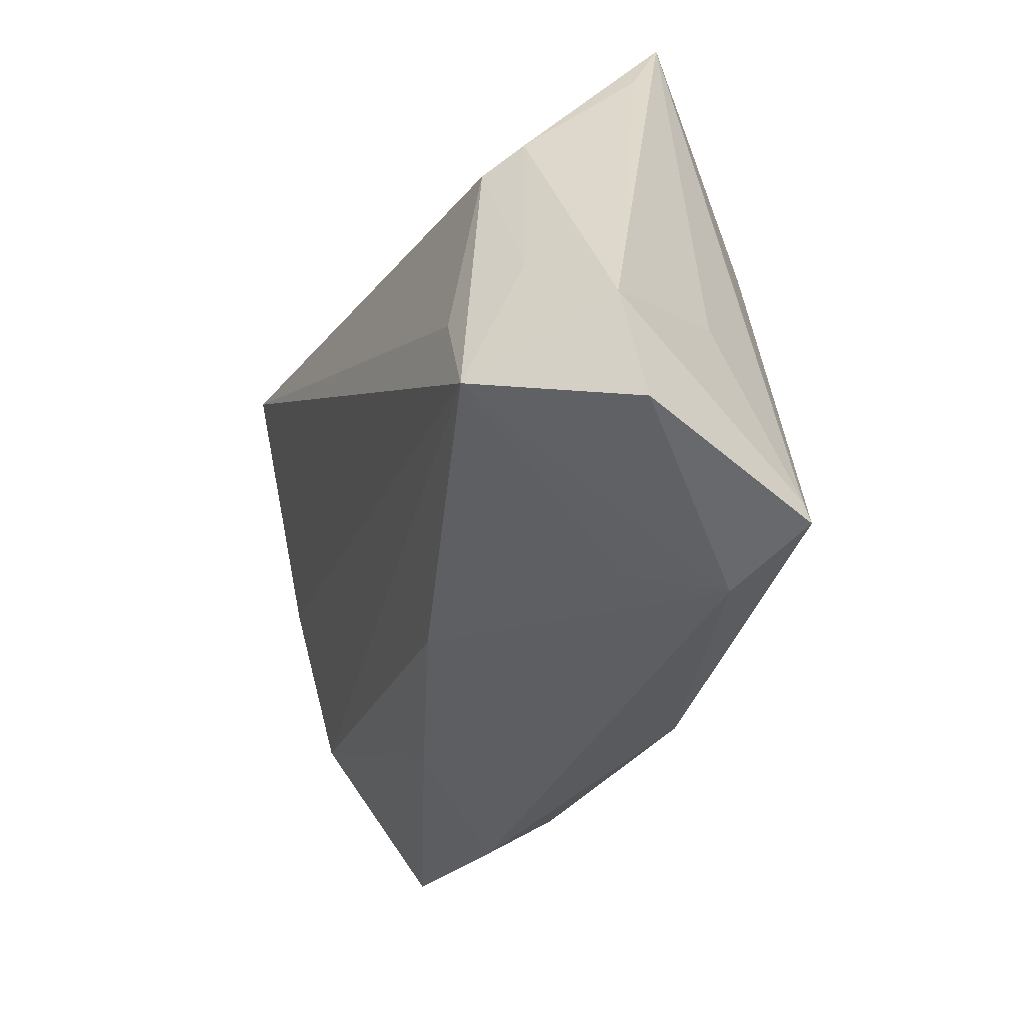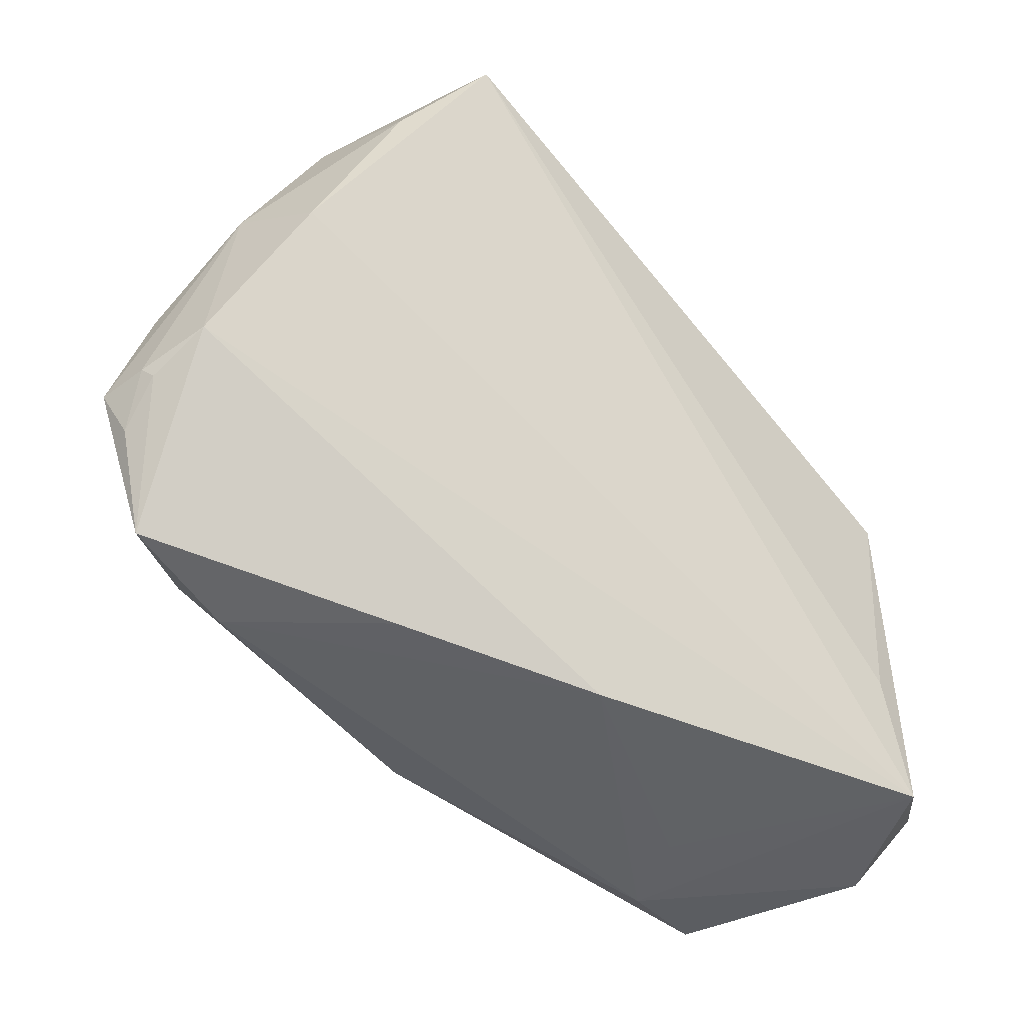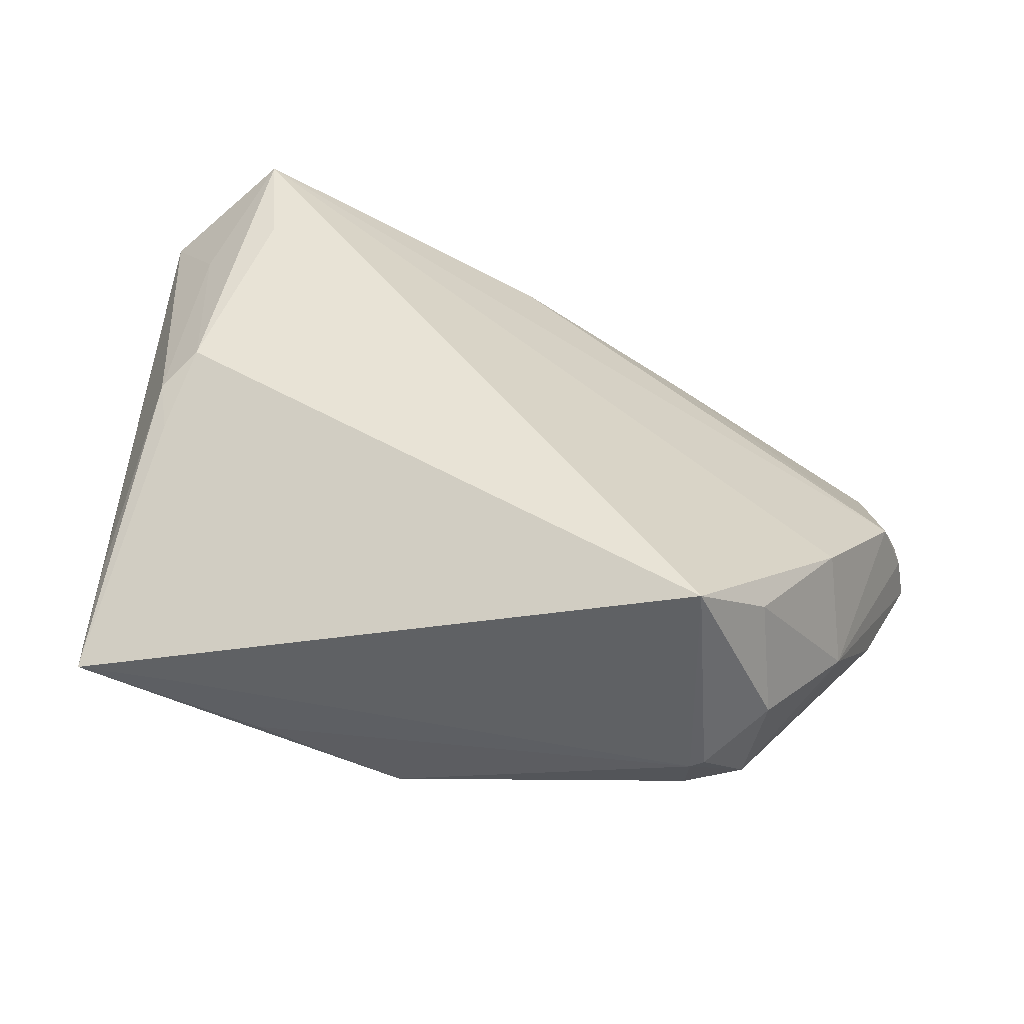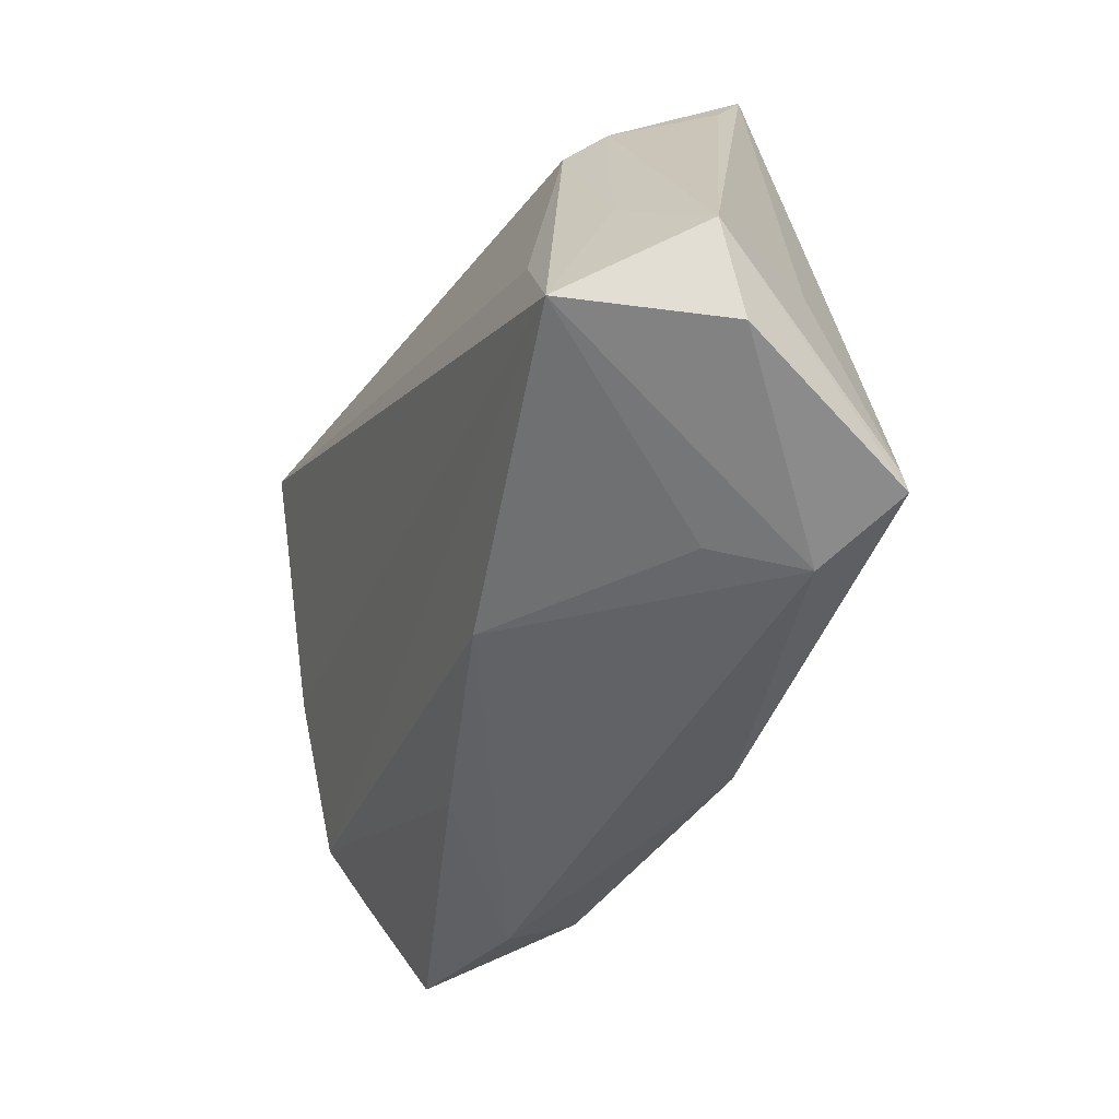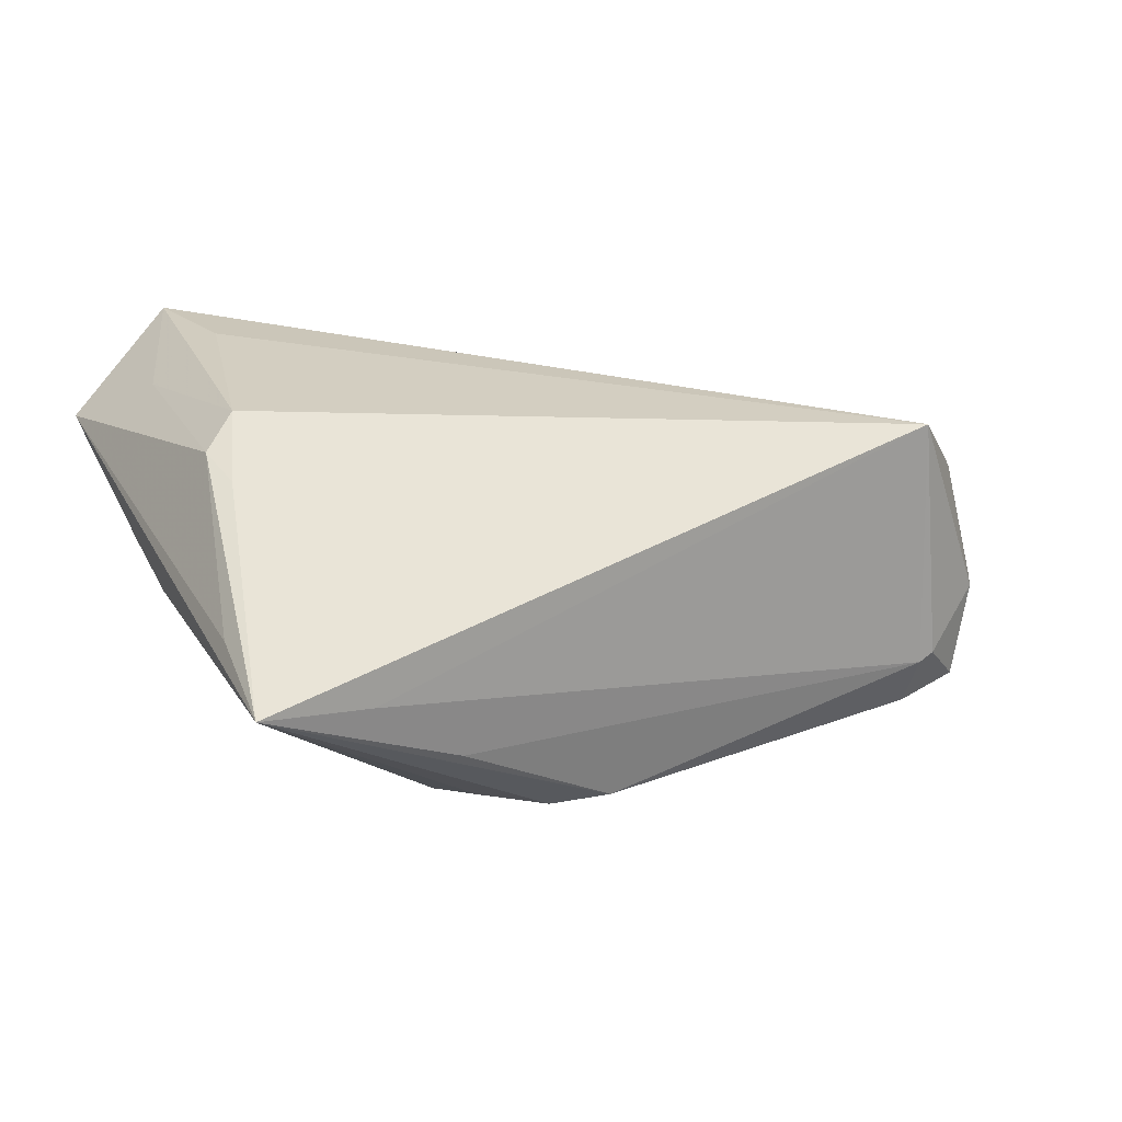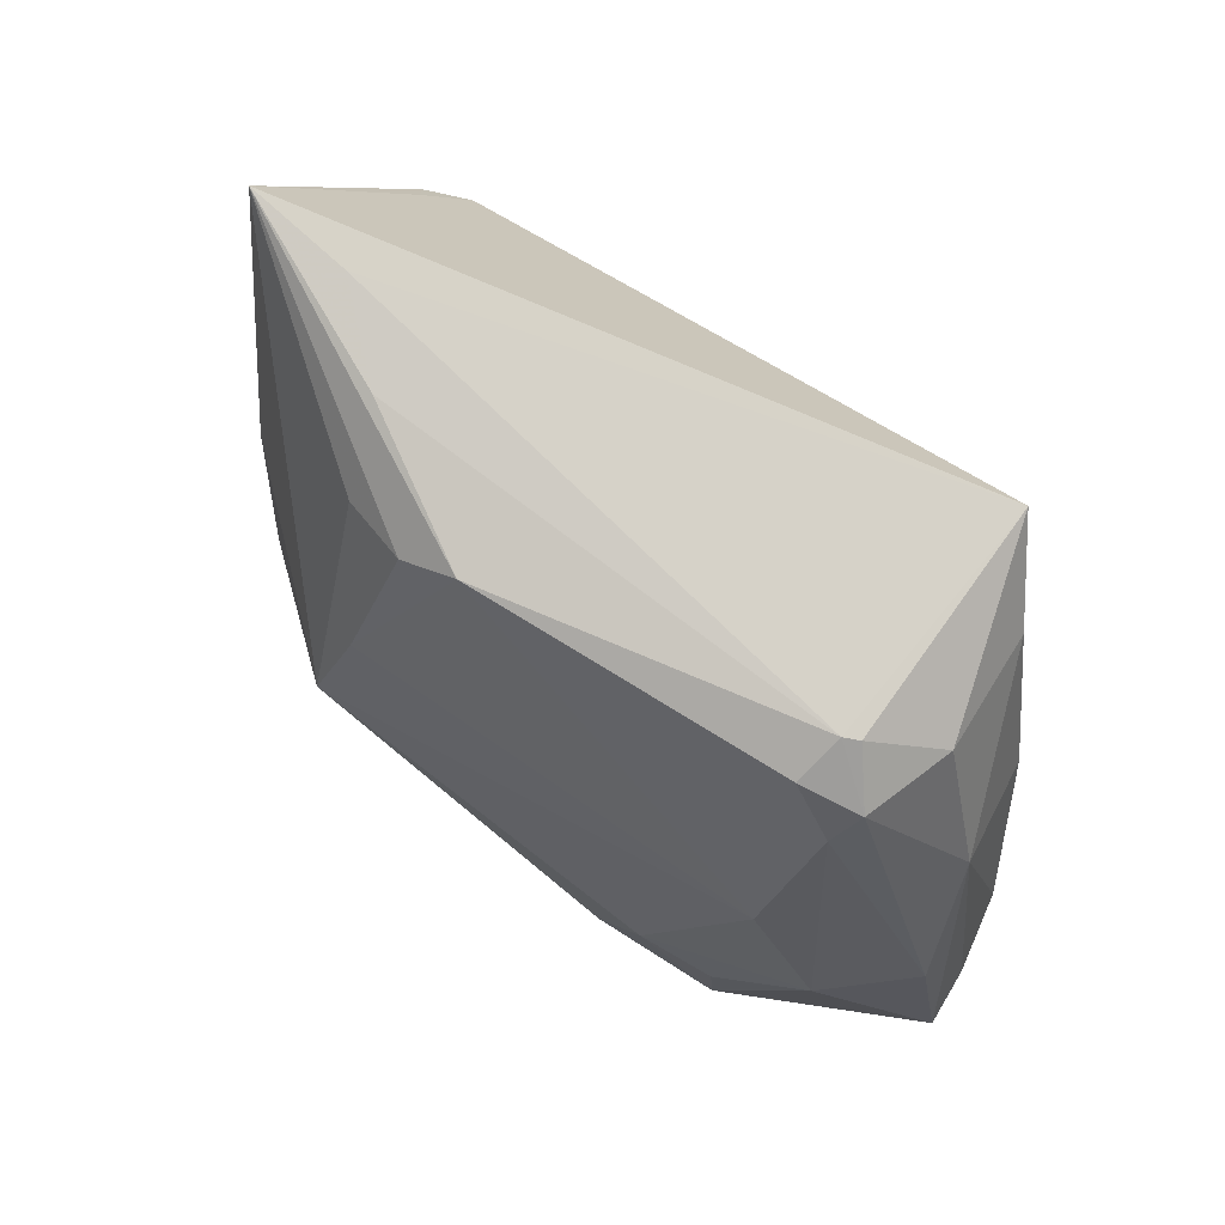
<metadata>
{"format":"obj","ext":"obj","renderer":"f3d","projection":"perspective","resolution":1024,"background":"white","views":[{"elev":-50.5,"azim":62.9,"up":"+Y"},{"elev":-38.8,"azim":-41.4,"up":"+Y"},{"elev":41.8,"azim":-170.9,"up":"+Z"},{"elev":-61.8,"azim":58.3,"up":"+Y"},{"elev":21.0,"azim":159.9,"up":"+Z"},{"elev":79.3,"azim":-139.9,"up":"+Y"}]}
</metadata>
<code>
v -0.02797 0.03793 -0.000317
v 0.002675 -0.03106 0.01151
v -0.03073 -0.007729 -0.02108
v 0.02867 -0.03803 -0.009977
v -0.03905 0.003058 -0.01654
v 0.03963 -0.03747 -0.01287
v -0.03448 0.03369 0.004843
v -0.04222 0.02033 0.000298
v 0.05045 -0.02945 0.01449
v -0.04627 0.008613 -0.008979
v -0.02605 0.03745 0.02495
v 0.03824 0.002972 0.02322
v -0.02586 0.03574 -0.006418
v 0.04041 -0.03598 -0.01166
v -0.0486 -0.00963 -0.008219
v -0.04008 0.01477 0.01158
v -0.03131 -0.02428 -0.01286
v 0.01343 0.03313 -0.01328
v 0.03465 -0.02195 0.02495
v -0.03114 0.03076 -0.007897
v 0.01503 0.01523 -0.02051
v 0.04284 -0.01887 0.02054
v 0.04472 0.03797 0.003186
v 0.0381 -0.03584 0.02495
v -0.01841 -0.02644 0.002023
v 0.04196 0.006349 0.02003
v 0.03304 0.03803 0.002834
v 0.02397 0.03741 -0.004054
v -0.04452 -0.02047 -0.01013
v -0.04943 -0.003502 -0.0049
v -8.539e-05 -0.02698 -0.02081
v -0.03277 0.03043 0.0176
v 0.04602 -0.03752 0.009043
v 0.04553 -0.02079 0.000969
v -0.01812 -0.0123 -0.02368
v 0.04505 0.02649 0.007027
v -0.04688 -0.0008159 0.002706
v 0.04038 0.01142 0.01822
v -0.05045 -0.00423 -0.01068
v 0.0376 0.005986 -0.009649
v 0.01711 0.003304 -0.02495
v -0.02267 -0.005624 -0.02265
v -0.03043 0.01453 -0.01582
v -0.04866 -0.004772 -0.003532
v -0.0381 0.02506 -0.004384
v 0.02455 -0.03649 -0.0002874
v -0.0317 -0.01505 -0.02163
v -0.03227 0.03447 -0.004727
v 0.007803 0.03619 -0.01167
v 0.02067 0.03107 -0.01187
v -0.02644 0.03803 -0.001214
f 9 23 36
f 36 26 9
f 23 26 36
f 22 24 9
f 9 26 22
f 23 11 38
f 38 26 23
f 24 22 12
f 12 22 26
f 12 38 11
f 26 38 12
f 34 23 9
f 40 41 23
f 23 6 40
f 40 6 41
f 9 24 33
f 33 6 9
f 4 33 24
f 6 33 4
f 23 49 28
f 23 41 50
f 44 37 30
f 19 11 24
f 24 12 19
f 19 12 11
f 14 6 23
f 23 34 14
f 9 6 14
f 14 34 9
f 24 37 2
f 2 37 25
f 51 28 49
f 18 49 23
f 23 50 18
f 39 30 8
f 8 30 37
f 46 4 24
f 24 2 46
f 46 2 4
f 6 4 31
f 41 6 31
f 11 51 1
f 1 51 48
f 13 51 49
f 48 51 13
f 23 28 27
f 28 51 27
f 27 11 23
f 27 51 11
f 39 8 10
f 48 8 7
f 11 1 7
f 7 1 48
f 16 8 37
f 24 11 16
f 16 37 24
f 15 30 39
f 44 30 15
f 43 13 49
f 17 31 4
f 17 2 25
f 4 2 17
f 41 31 35
f 45 8 48
f 48 10 45
f 45 10 8
f 20 10 48
f 48 13 20
f 13 43 20
f 11 7 32
f 32 7 8
f 32 16 11
f 8 16 32
f 41 43 21
f 21 43 49
f 49 18 21
f 21 50 41
f 21 18 50
f 29 17 25
f 25 37 29
f 29 37 44
f 29 15 39
f 44 15 29
f 42 43 41
f 41 35 42
f 17 29 47
f 31 17 47
f 47 35 31
f 47 42 35
f 47 29 39
f 43 42 5
f 5 47 39
f 39 10 5
f 10 20 5
f 5 20 43
f 42 47 3
f 3 5 42
f 47 5 3

</code>
